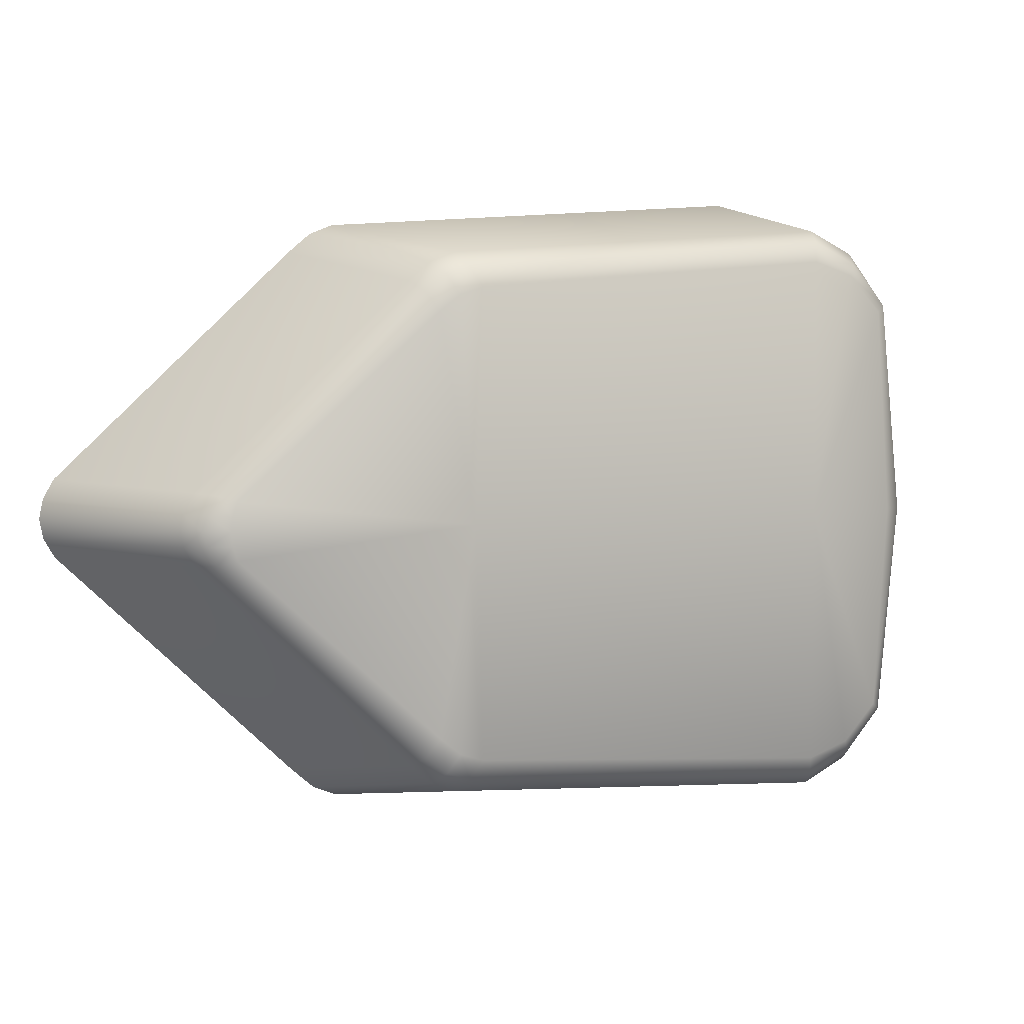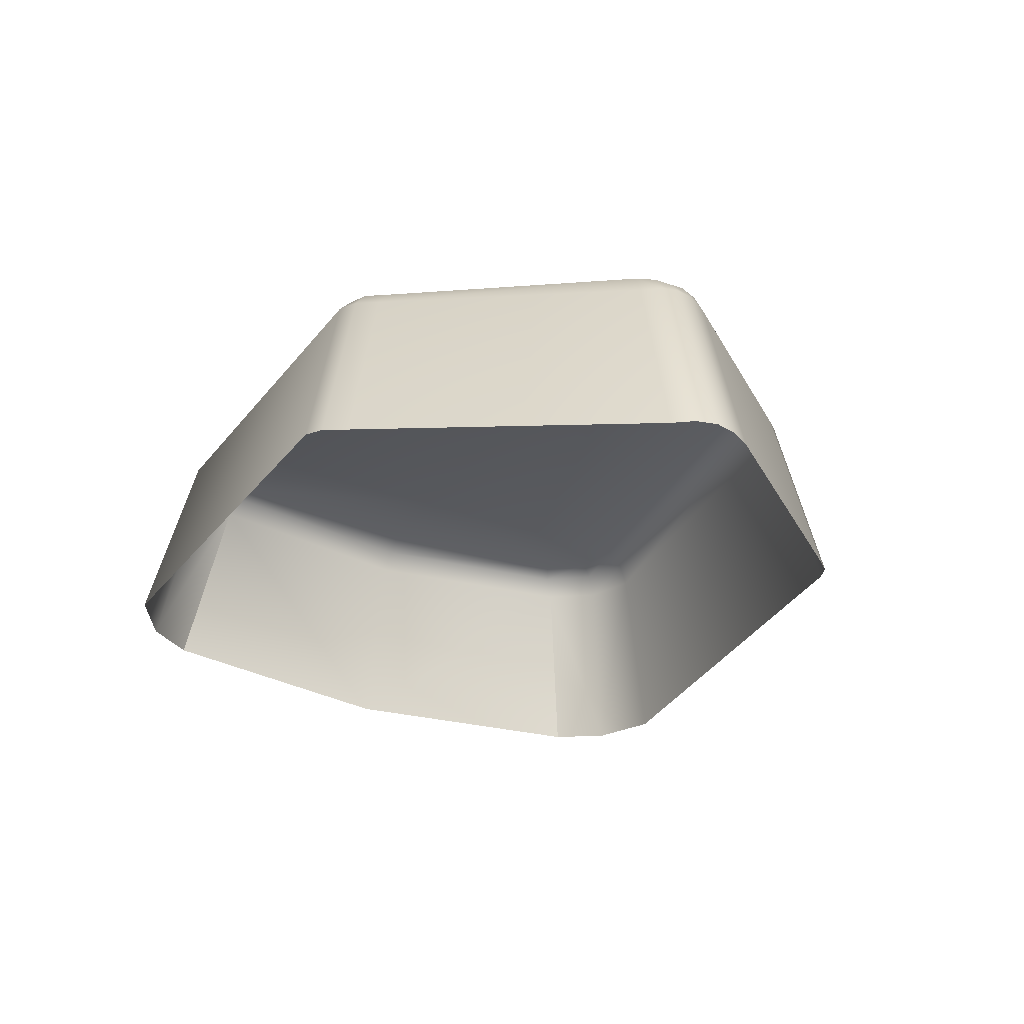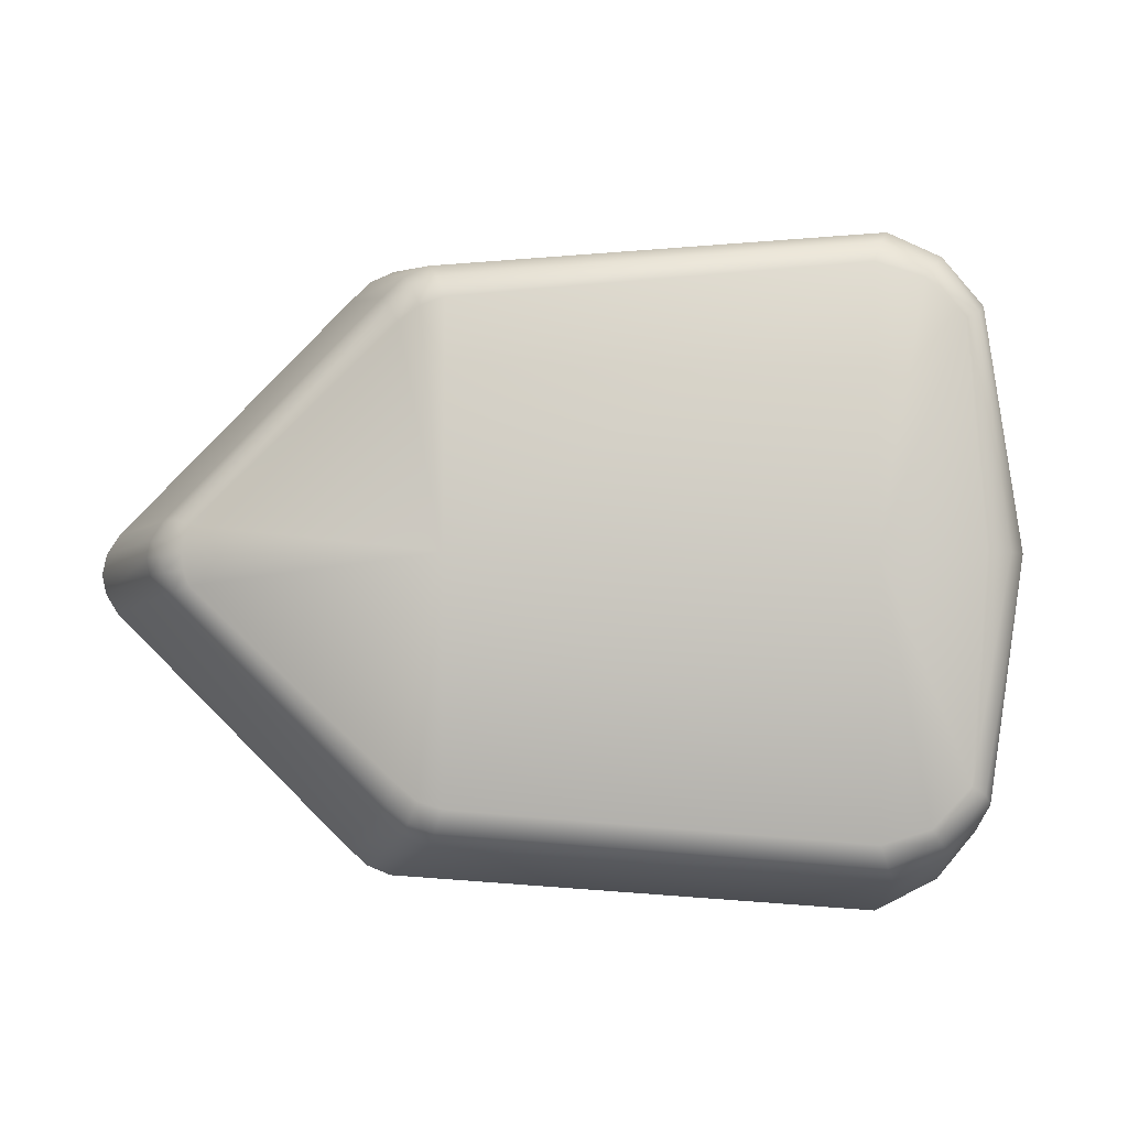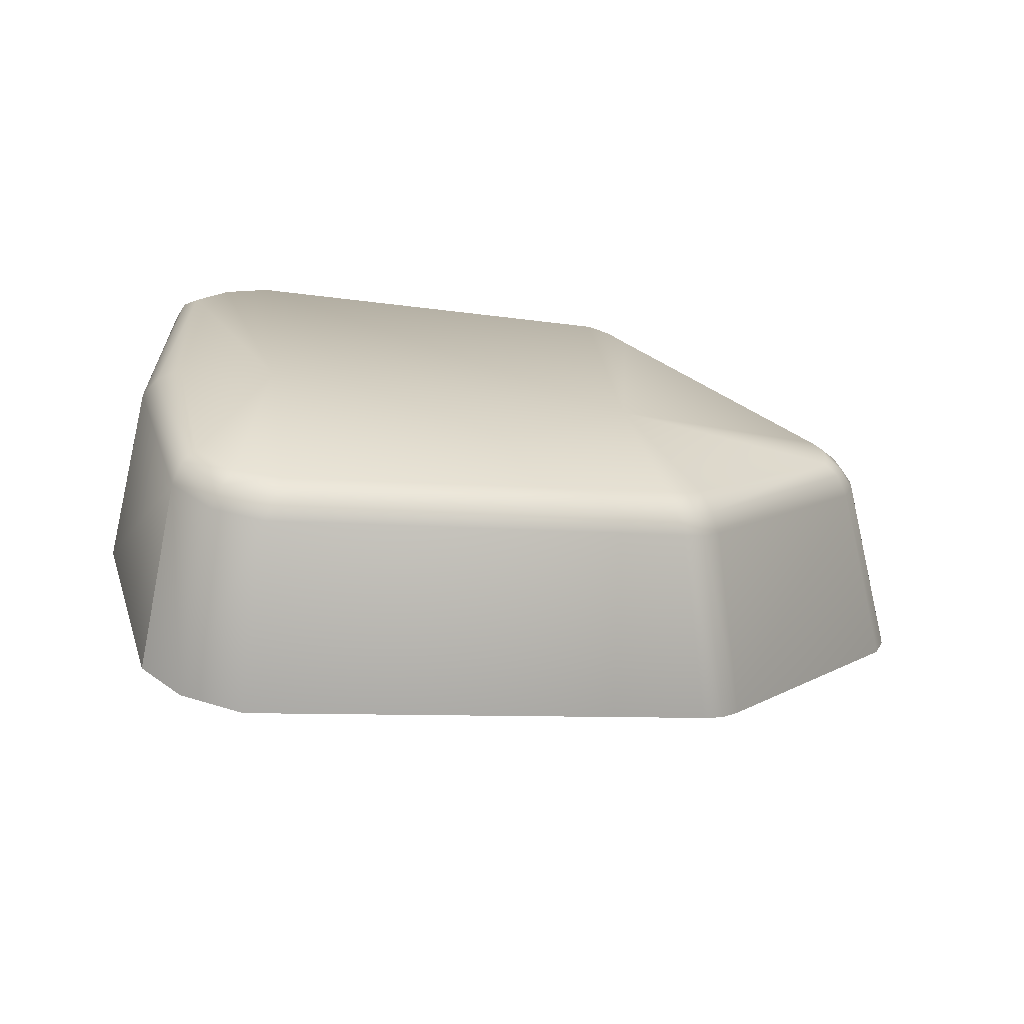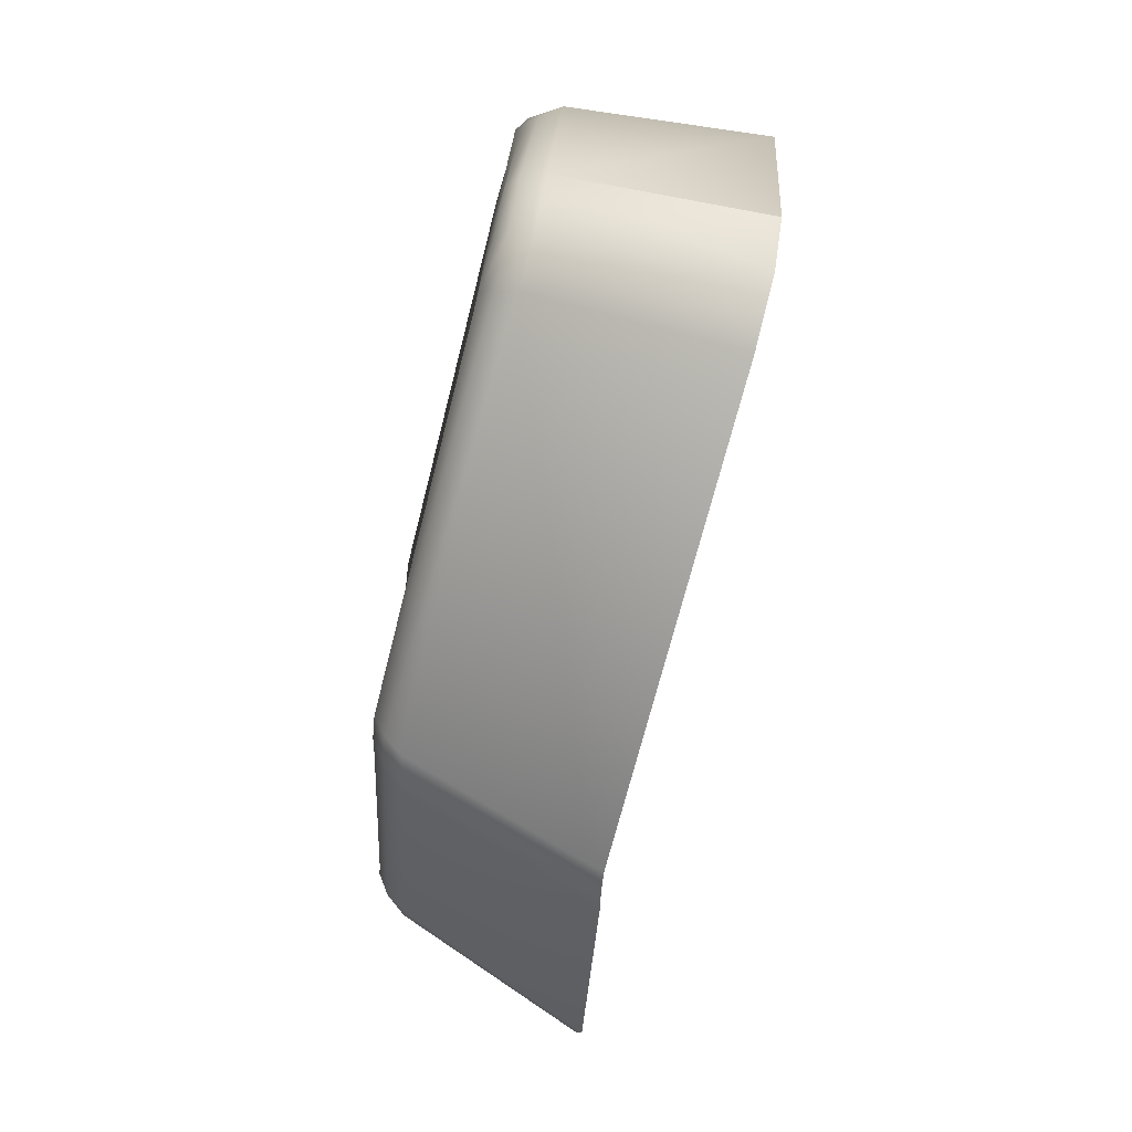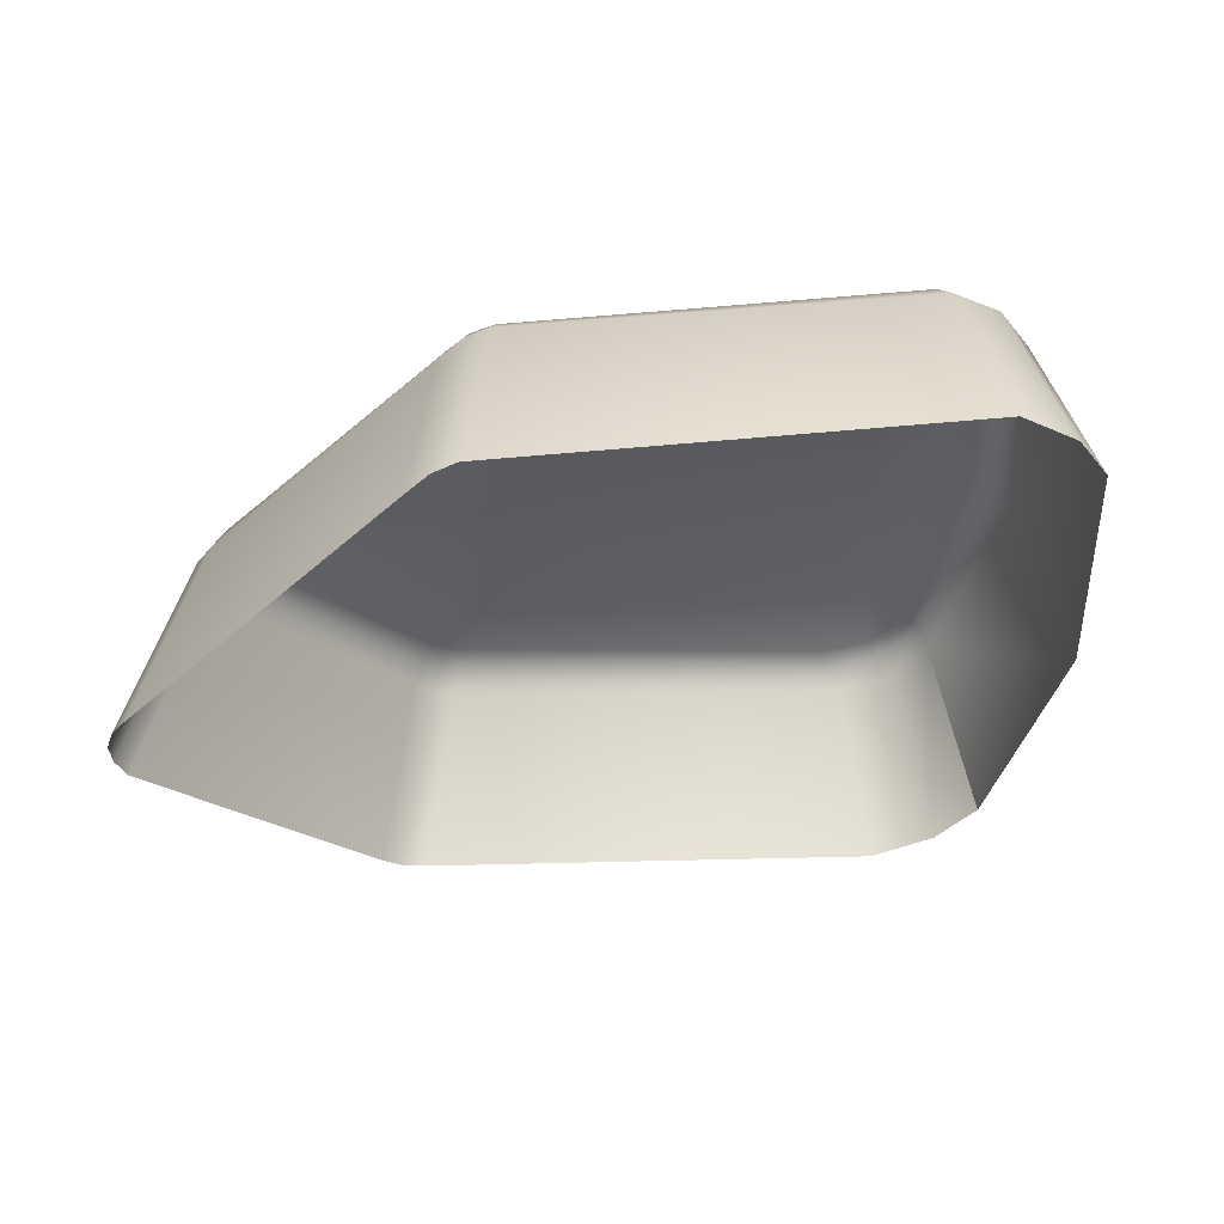
<metadata>
{"format":"obj","ext":"obj","renderer":"f3d","projection":"perspective","resolution":1024,"background":"white","views":[{"elev":4.4,"azim":144.6,"up":"+Z"},{"elev":-35.9,"azim":65.1,"up":"+Y"},{"elev":-4.7,"azim":172.6,"up":"+Z"},{"elev":26.5,"azim":-7.9,"up":"+Y"},{"elev":-73.4,"azim":-112.4,"up":"+Z"},{"elev":-39.6,"azim":173.9,"up":"+Y"}]}
</metadata>
<code>
o Dpad_Left
v -0.712 0.2314 -0.163
v -0.7761 0.2429 -0.1631
v -0.712 0.2336 -0.2015
v -0.7761 0.2429 -0.2067
v -0.673 0.2208 -0.163
v -0.6741 0.2208 -0.1677
v -0.7924 0.2446 -0.1631
v -0.7895 0.2446 -0.1981
v -0.71 0.2282 -0.2072
v -0.7792 0.2382 -0.2123
v -0.6674 0.2143 -0.163
v -0.6699 0.2143 -0.1689
v -0.7993 0.2401 -0.1631
v -0.7937 0.2401 -0.2009
v -0.7065 0.1956 -0.2129
v -0.7846 0.2068 -0.2186
v -0.6585 0.1799 -0.163
v -0.6613 0.1799 -0.1696
v -0.8073 0.2089 -0.1631
v -0.8009 0.2089 -0.2057
v -0.7836 0.2437 -0.2044
v -0.7947 0.2079 -0.2134
v -0.7876 0.2391 -0.2085
v -0.6992 0.193 -0.2081
v -0.7052 0.2313 -0.1976
v -0.7028 0.2257 -0.2025
v -0.7083 0.2325 -0.2003
v -0.7027 0.1944 -0.2113
v -0.7062 0.227 -0.2056
v -0.6733 0.2208 -0.1654
v -0.6593 0.1799 -0.1664
v -0.6679 0.2143 -0.1657
v -0.7966 0.243 -0.1631
v -0.7039 0.2289 -0.2009
v -0.6718 0.2186 -0.1685
v -0.6696 0.2175 -0.163
v -0.7072 0.2303 -0.2036
v -0.6702 0.2182 -0.1655
v -0.7855 0.2422 -0.2065
v -0.792 0.2433 -0.1993
v -0.7776 0.2411 -0.2102
v -0.711 0.2313 -0.205
v -0.712 0.2336 -0.1246
v -0.7761 0.2429 -0.1194
v -0.6742 0.2208 -0.1583
v -0.7895 0.2446 -0.1281
v -0.7101 0.2282 -0.1188
v -0.7792 0.2382 -0.1139
v -0.6699 0.2143 -0.1571
v -0.7937 0.2401 -0.1253
v -0.7066 0.1956 -0.1132
v -0.7846 0.2068 -0.1076
v -0.6613 0.1799 -0.1564
v -0.8009 0.2089 -0.1204
v -0.7837 0.2437 -0.1217
v -0.7947 0.2079 -0.1128
v -0.7876 0.2391 -0.1177
v -0.6993 0.193 -0.118
v -0.7052 0.2313 -0.1285
v -0.7029 0.2257 -0.1235
v -0.7083 0.2325 -0.1258
v -0.7028 0.1944 -0.1147
v -0.7062 0.227 -0.1204
v -0.6733 0.2208 -0.1606
v -0.6593 0.1799 -0.1596
v -0.6679 0.2143 -0.1603
v -0.7039 0.2289 -0.1252
v -0.6718 0.2186 -0.1575
v -0.7072 0.2303 -0.1224
v -0.6702 0.2182 -0.1605
v -0.7856 0.2422 -0.1196
v -0.792 0.2433 -0.1268
v -0.7776 0.2411 -0.1159
v -0.711 0.2313 -0.1211
f 1 3 4 2
f 1 6 25
f 4 21 2
f 4 41 39 21
f 6 35 34 25
f 3 42 41 4
f 8 40 33 7
f 5 36 38 30
f 9 15 16 10
f 10 16 22 23
f 11 17 31 32
f 12 18 24 26
f 14 20 19 13
f 22 20 14 23
f 23 14 40 39
f 25 27 1
f 26 29 37 34
f 24 28 29 26
f 27 3 1
f 29 9 42 37
f 28 15 9 29
f 21 8 2
f 8 7 2
f 32 12 35 38
f 30 1 5
f 31 18 12 32
f 6 1 30
f 36 11 32 38
f 40 8 21 39
f 35 12 26 34
f 35 6 30 38
f 42 9 10 41
f 42 3 27 37
f 37 27 25 34
f 40 14 13 33
f 41 10 23 39
f 1 2 44 43
f 1 59 45
f 44 2 55
f 44 55 71 73
f 45 59 67 68
f 43 44 73 74
f 46 7 33 72
f 5 64 70 36
f 47 48 52 51
f 48 57 56 52
f 11 66 65 17
f 49 60 58 53
f 50 13 19 54
f 56 57 50 54
f 57 71 72 50
f 59 1 61
f 60 67 69 63
f 58 60 63 62
f 61 1 43
f 63 69 74 47
f 62 63 47 51
f 55 2 46
f 46 2 7
f 66 70 68 49
f 64 5 1
f 65 66 49 53
f 45 64 1
f 36 70 66 11
f 72 71 55 46
f 68 67 60 49
f 68 70 64 45
f 74 73 48 47
f 74 69 61 43
f 69 67 59 61
f 72 33 13 50
f 73 71 57 48

</code>
